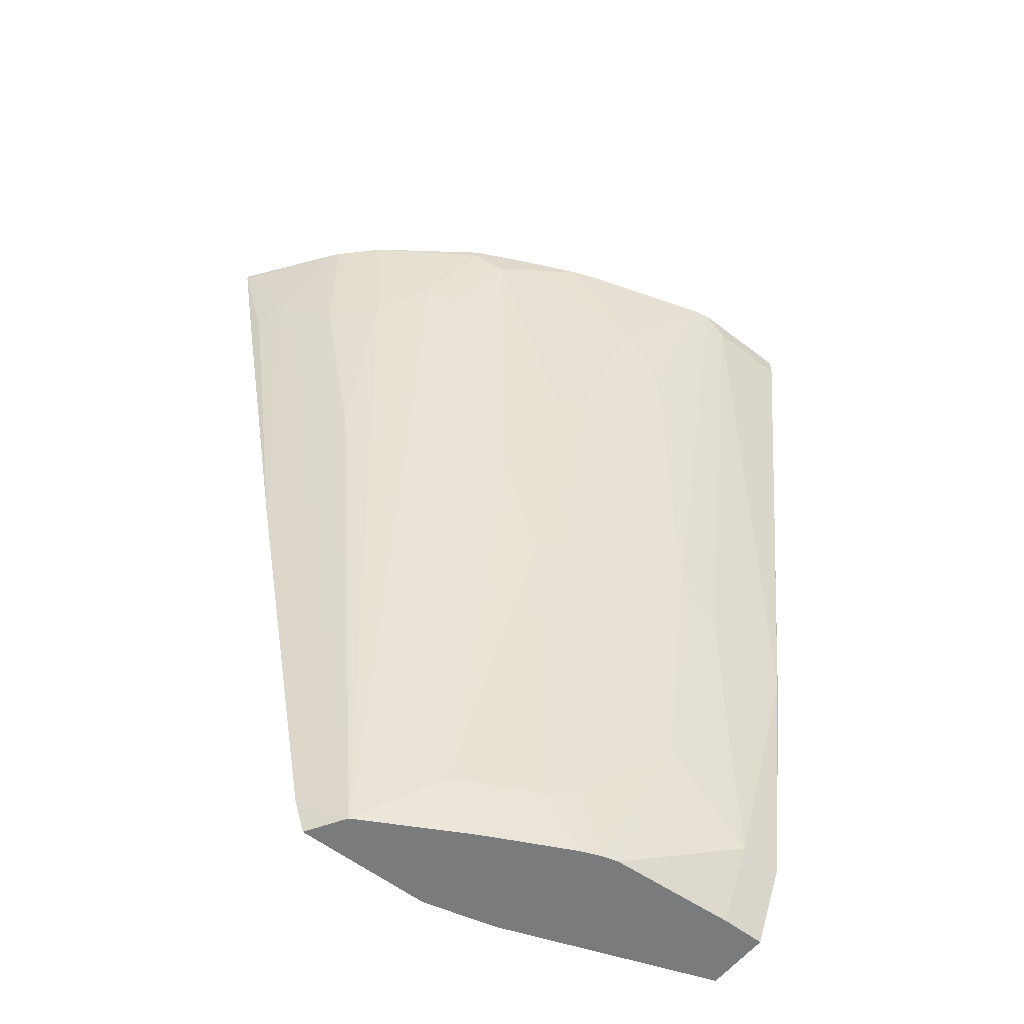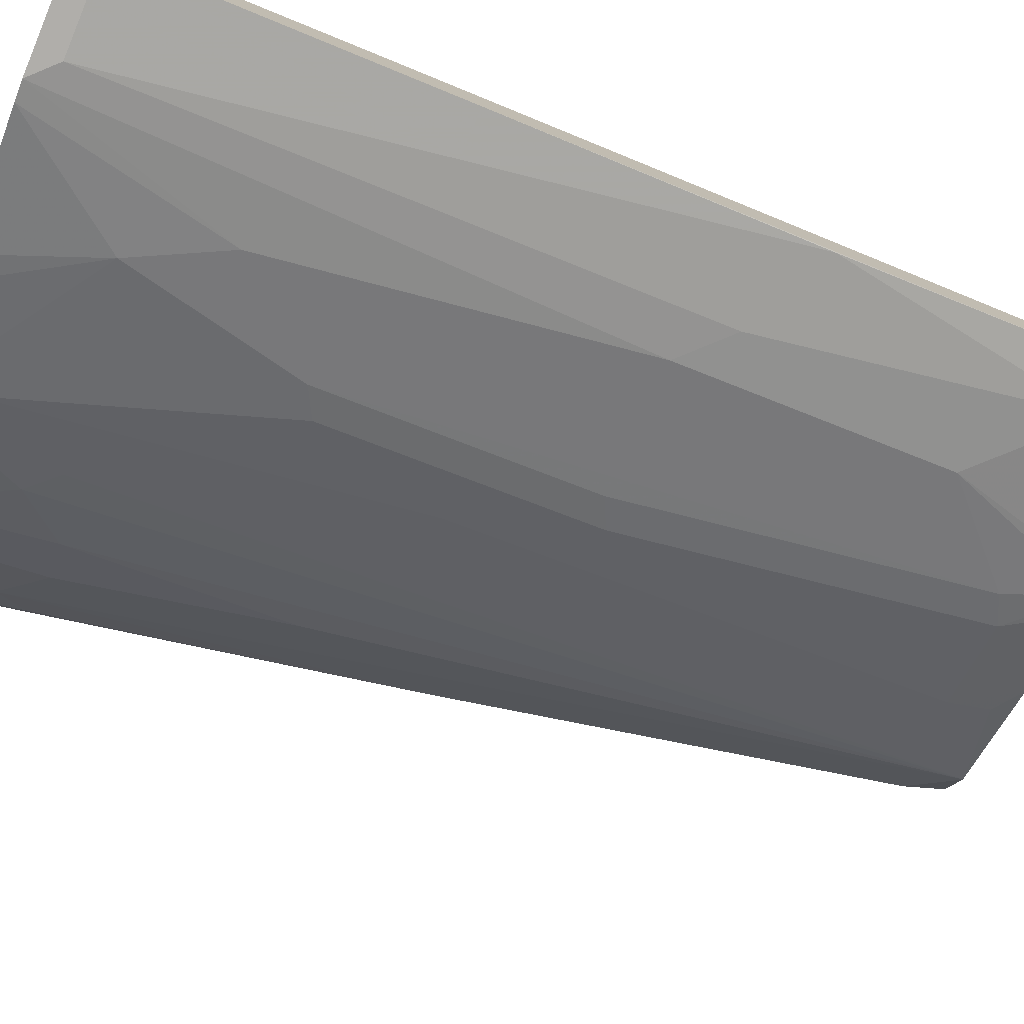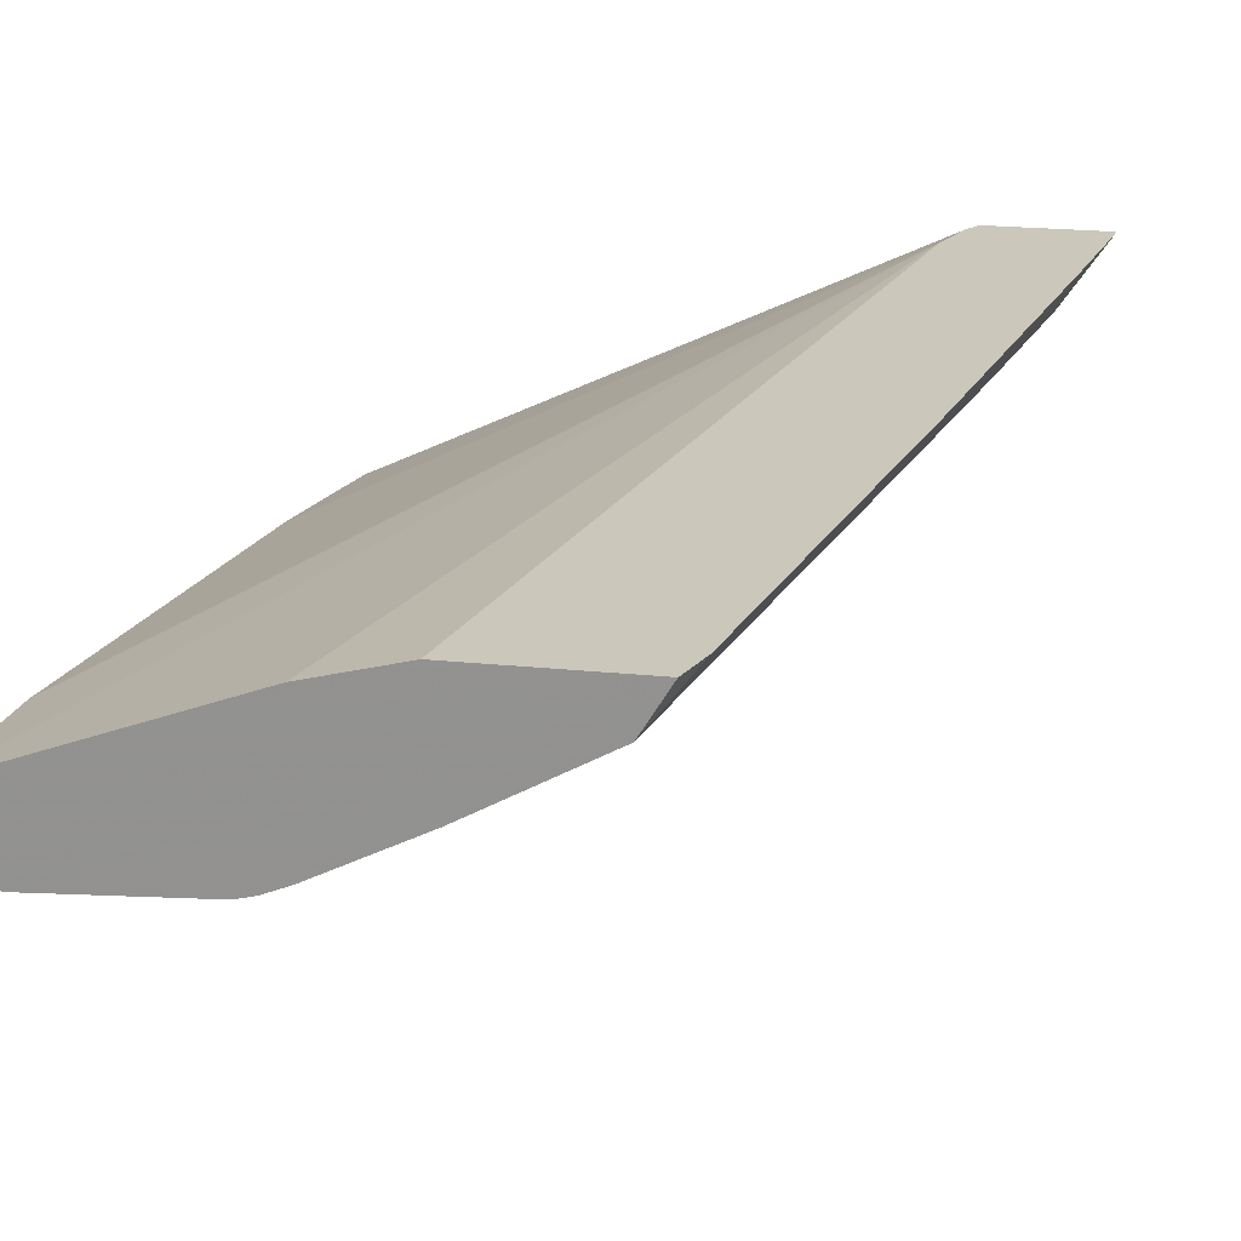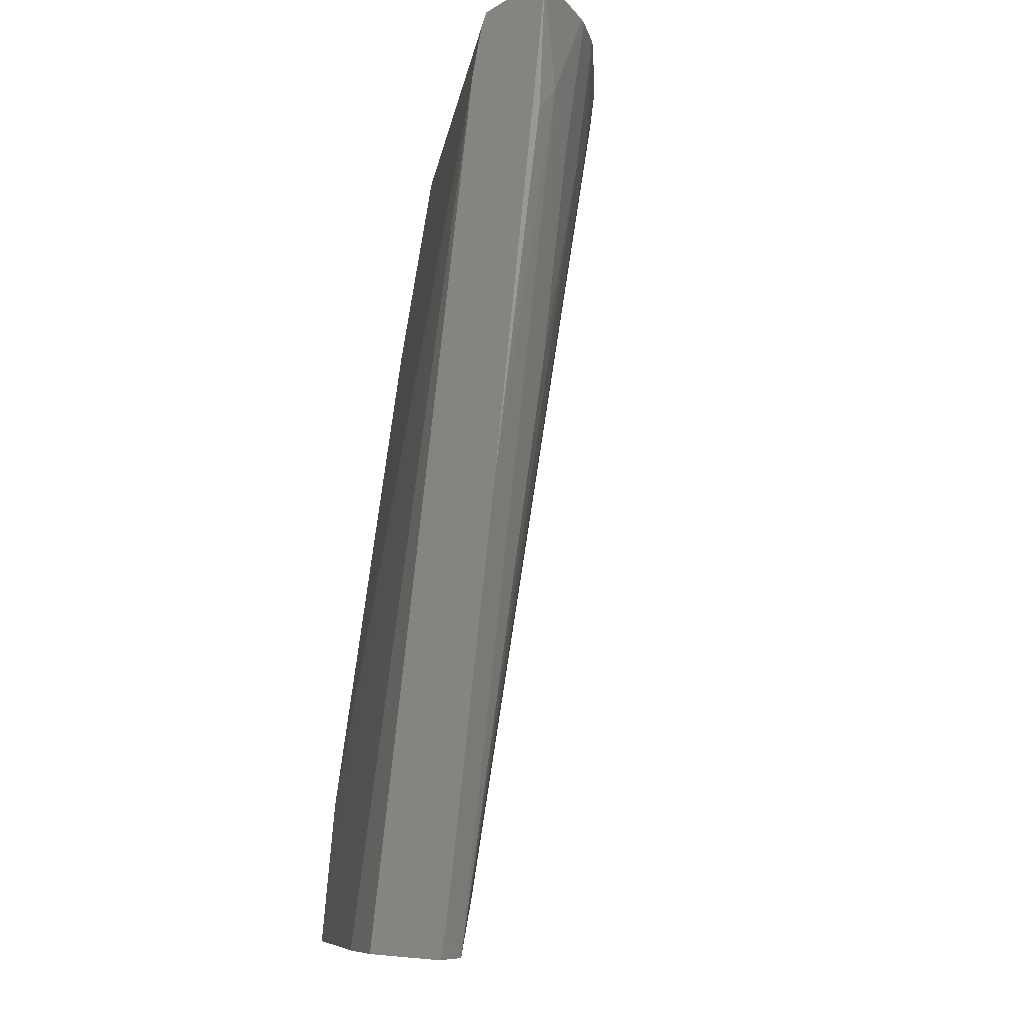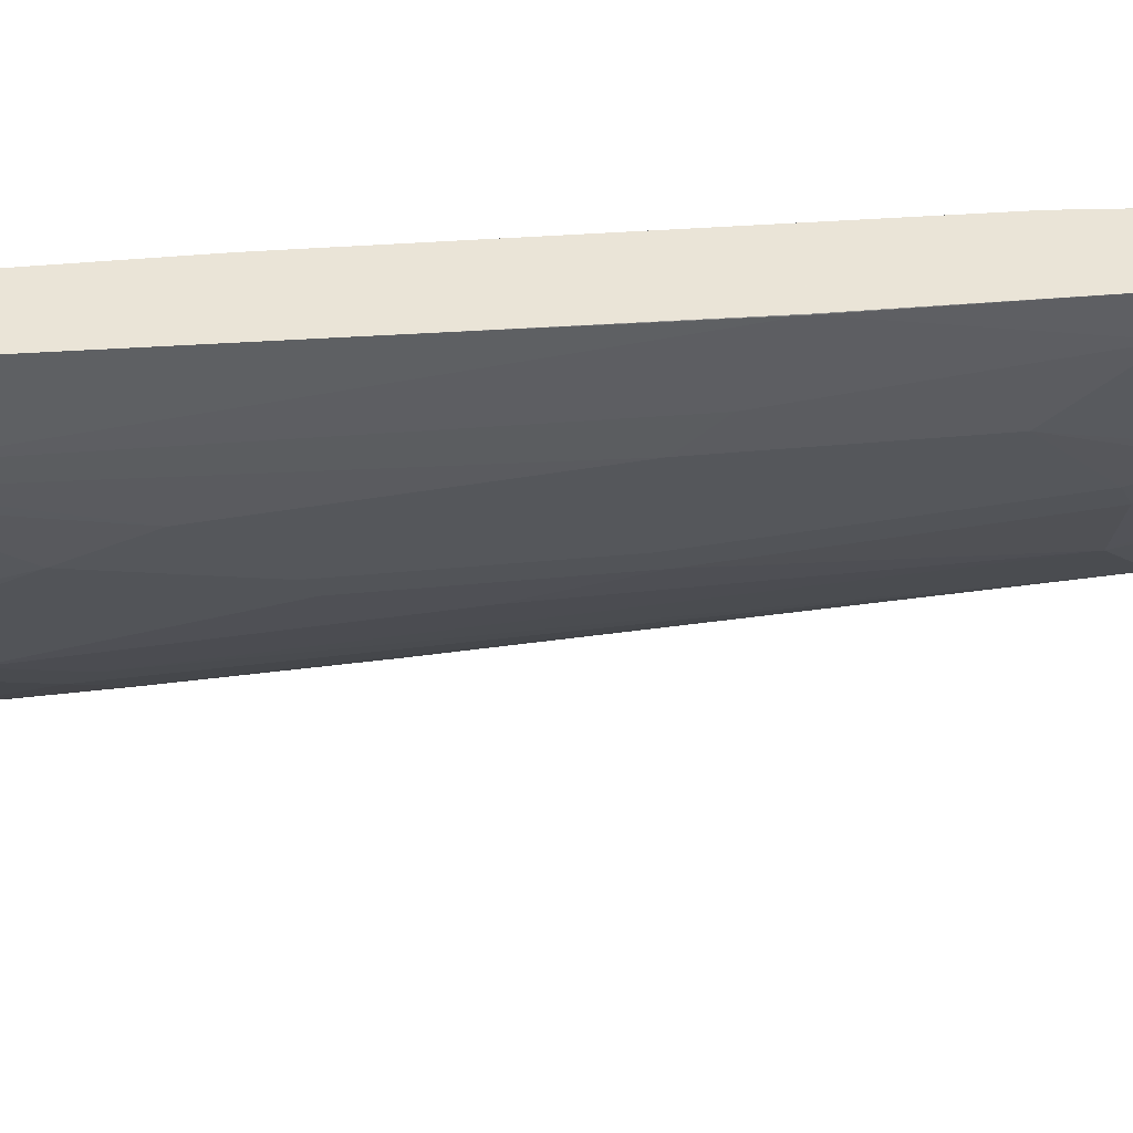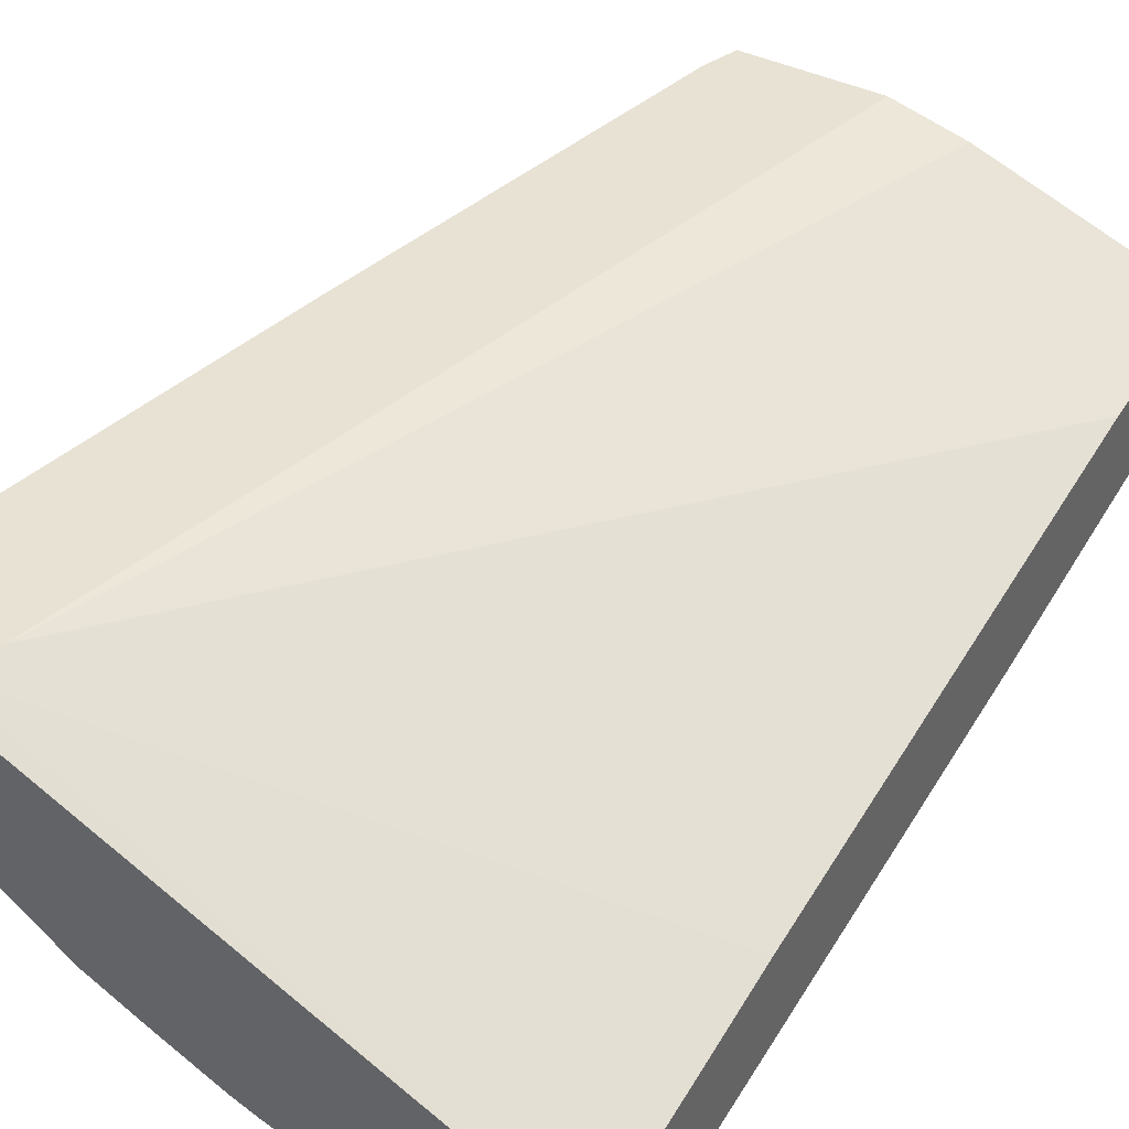
<metadata>
{"format":"obj","ext":"obj","renderer":"f3d","projection":"perspective","resolution":1024,"background":"white","views":[{"elev":-58.3,"azim":141.6,"up":"+Y"},{"elev":-77.8,"azim":-112.7,"up":"+Z"},{"elev":21.7,"azim":10.4,"up":"+Z"},{"elev":-9.2,"azim":56.7,"up":"+Y"},{"elev":-47.4,"azim":-92.8,"up":"+Z"},{"elev":40.7,"azim":-149.0,"up":"+Z"}]}
</metadata>
<code>
v 0.4882 0.1899 -0.3222
v 0.4029 0.1899 -0.3222
v 0.4882 0.1847 -0.3222
v 0.4339 0.1899 -0.396
v -0.0005738 0.1899 -0.5134
v 0.3951 0.1774 -0.3222
v 0.4721 0.09557 -0.3222
v 0.4677 0.09125 -0.3309
v 0.4563 0.114 -0.3537
v 0.4296 0.1899 -0.4013
v -0.0005738 0.1899 -0.5818
v -0.0005738 -5.421e-05 -0.4792
v 0.3823 0.1427 -0.3222
v 0.4165 -0.1994 -0.3222
v 0.3879 -0.09129 -0.3879
v 0.4221 0.07986 -0.3879
v 0.3481 -0.5417 -0.3222
v 0.3196 -0.5708 -0.3533
v 0.3194 -0.5704 -0.3537
v 0.4013 0.1899 -0.4296
v 0.08736 0.1899 -0.5818
v -0.0005738 0.1711 -0.5818
v -0.0005738 -0.4449 -0.4107
v -0.000526 -0.5708 -0.3985
v 0.1663 -0.5708 -0.3374
v 0.2267 -0.5708 -0.3222
v 0.3879 0.07986 -0.4221
v 0.3384 -0.5708 -0.3222
v 0.319 -0.5708 -0.3539
v 0.3536 0.114 -0.4563
v 0.396 0.1899 -0.434
v 0.06846 0.1711 -0.5818
v 0.1027 0.1899 -0.5784
v 0.1369 0.0342 -0.5476
v 0.1027 -0.2396 -0.5134
v 0.06846 -0.2738 -0.5134
v -0.0005738 -0.0685 -0.5476
v -0.0005738 -0.5706 -0.3989
v -0.0005738 -0.5708 -0.3992
v 0.2344 -0.5708 -0.4009
v 0.2567 -0.5562 -0.3936
v 0.2624 -0.5247 -0.3993
v 0.2966 -0.2167 -0.4336
v 0.3308 0.09125 -0.4677
v 0.3194 0.1825 -0.4906
v 0.3194 0.1899 -0.4906
v 0.03425 -0.0685 -0.5476
v 0.2054 0.1899 -0.5442
v 0.1712 0.1026 -0.5476
v 0.1712 -0.5133 -0.445
v 0.1027 -0.4449 -0.4792
v 0.06846 -0.4792 -0.4792
v 0.03425 -0.5133 -0.4792
v 2.3e-07 -0.308 -0.5134
v -0.0005738 -0.3086 -0.5131
v -0.0005738 -0.5708 -0.4505
v 0.166 -0.5708 -0.4351
v 0.194 -0.5247 -0.4336
v 0.2282 -0.251 -0.4677
v 0.2624 -0.1483 -0.4677
v 0.2966 0.1597 -0.502
v 0.2927 0.1899 -0.504
v 0.2249 0.1899 -0.5366
v 0.2738 0.1711 -0.5134
v 0.2396 0.06839 -0.5134
v 0.2282 -0.04571 -0.502
v 0.2054 -0.03424 -0.5134
v 0.2054 -0.2396 -0.4792
v 0.1495 -0.5708 -0.4418
v 0.1369 -0.5708 -0.445
v 0.03425 -0.5708 -0.4505
v -0.0005738 -0.5137 -0.479
v -0.0005738 -0.5133 -0.4792
v -0.0005738 -0.5366 -0.4676
v 0.2738 0.1899 -0.5134
f 34 49 50
f 34 50 35
f 35 50 51
f 35 51 52
f 35 52 53
f 35 53 36
f 42 59 60
f 37 47 54
f 37 54 55
f 40 57 58
f 40 58 42
f 40 42 41
f 42 58 59
f 33 49 34
f 36 53 47
f 33 48 49
f 29 40 41
f 31 45 46
f 42 60 61
f 21 33 34
f 21 34 35
f 21 35 36
f 21 36 32
f 22 32 47
f 22 47 37
f 23 38 24
f 24 38 39
f 29 41 42
f 29 43 44
f 29 44 30
f 30 44 61
f 30 61 45
f 30 45 31
f 32 36 47
f 42 61 43
f 53 70 71
f 45 62 46
f 53 73 54
f 54 73 55
f 56 74 71
f 57 69 58
f 59 68 66
f 59 66 60
f 53 72 73
f 60 66 61
f 61 65 64
f 61 64 62
f 62 64 75
f 63 75 64
f 66 68 67
f 71 74 72
f 61 66 65
f 53 71 72
f 20 30 31
f 52 70 53
f 45 61 62
f 47 53 54
f 48 63 49
f 49 63 64
f 49 64 65
f 49 65 66
f 49 66 67
f 49 67 50
f 50 68 59
f 50 59 58
f 50 58 69
f 50 69 51
f 50 67 68
f 51 69 70
f 51 70 52
f 43 61 44
f 20 27 30
f 29 42 43
f 19 29 30
f 1 21 11
f 1 11 5
f 1 5 2
f 2 5 6
f 3 7 8
f 3 8 9
f 3 9 4
f 4 9 10
f 5 11 22
f 5 22 37
f 5 37 55
f 5 55 73
f 5 73 72
f 5 72 74
f 5 74 56
f 1 33 21
f 5 56 39
f 1 48 33
f 1 75 63
f 1 2 6
f 1 6 13
f 1 13 26
f 1 26 28
f 1 28 17
f 19 30 27
f 1 14 7
f 1 7 3
f 1 3 4
f 1 4 10
f 1 10 20
f 1 20 31
f 1 31 46
f 1 46 62
f 1 62 75
f 1 63 48
f 5 39 38
f 1 17 14
f 5 23 12
f 16 27 20
f 17 28 18
f 18 28 26
f 18 26 25
f 18 25 24
f 18 24 39
f 15 19 27
f 18 39 56
f 18 71 70
f 18 70 69
f 18 69 57
f 18 40 29
f 18 29 19
f 5 38 23
f 18 56 71
f 15 27 16
f 18 57 40
f 13 24 25
f 13 25 26
f 6 12 13
f 8 14 9
f 9 15 16
f 9 16 10
f 9 14 17
f 9 17 18
f 7 14 8
f 9 19 15
f 13 23 24
f 9 18 19
f 12 23 13
f 5 12 6
f 11 21 32
f 10 16 20
f 11 32 22

</code>
